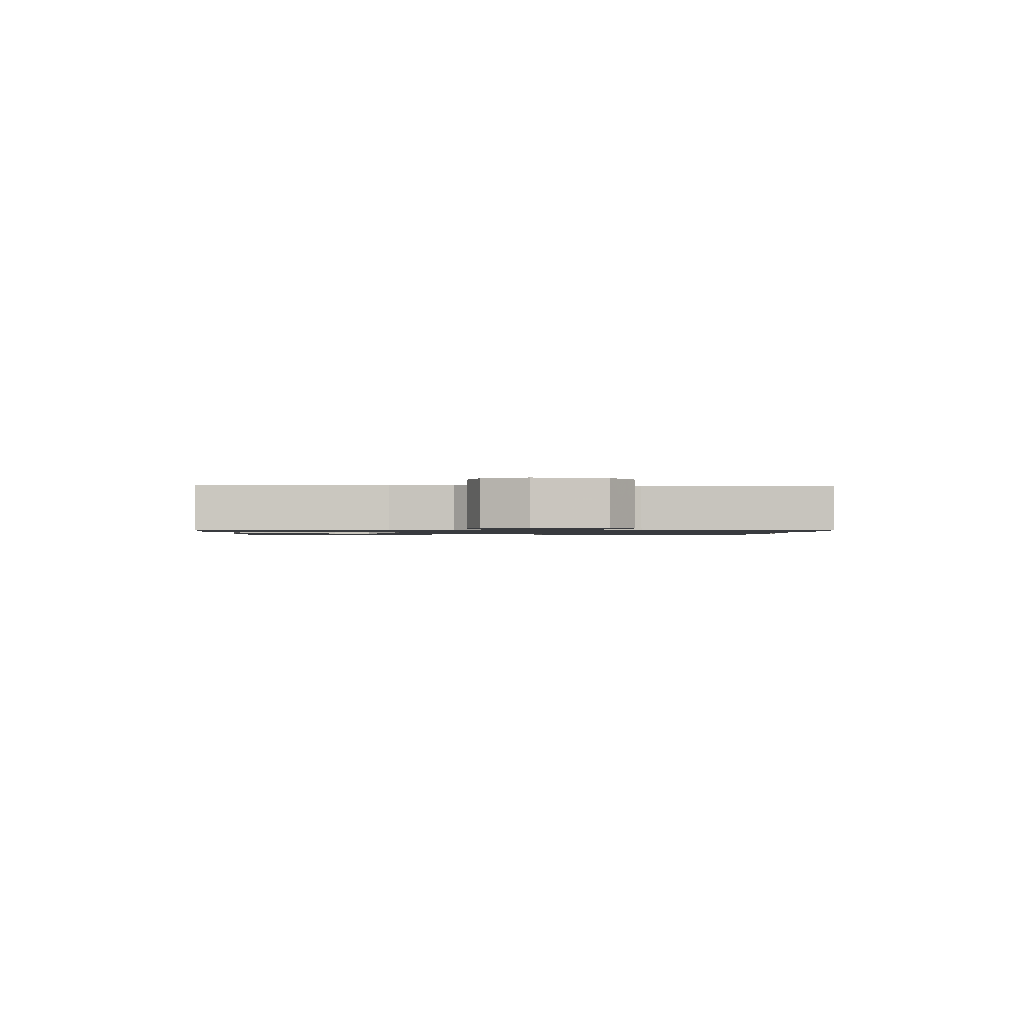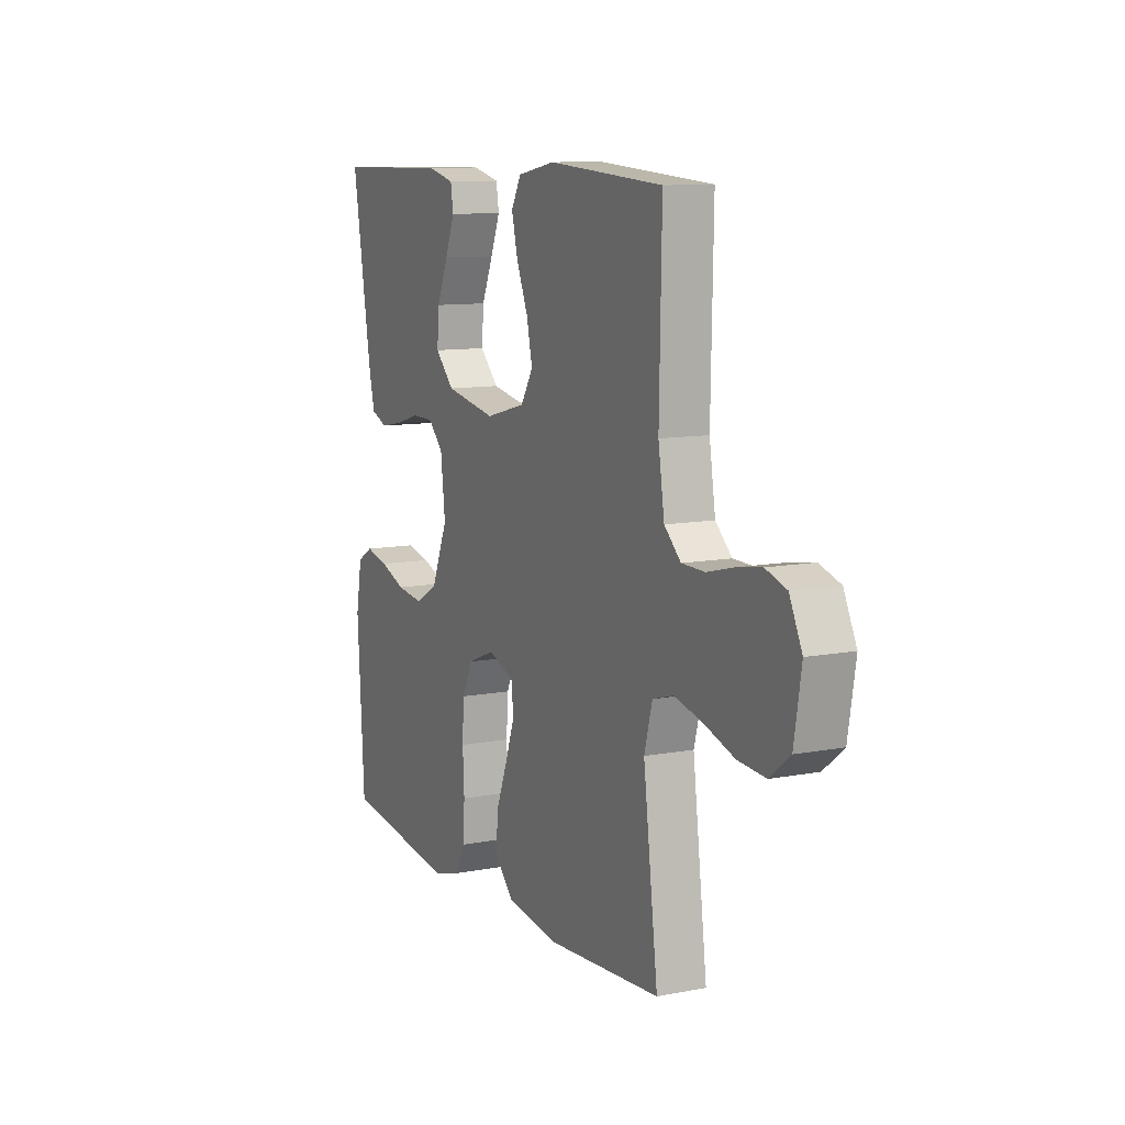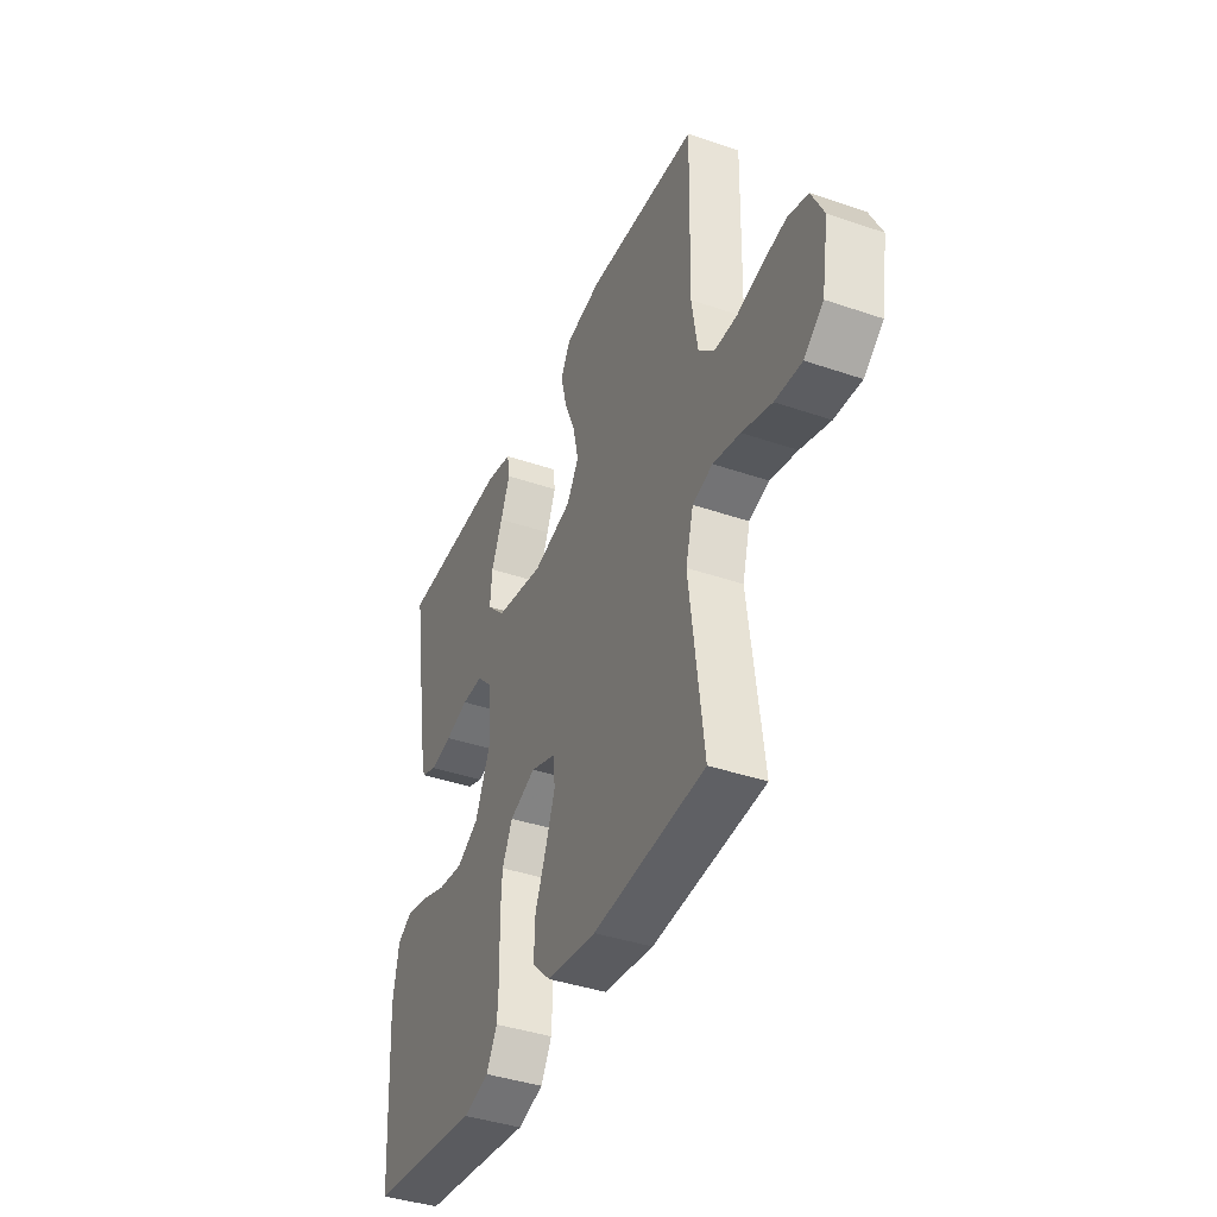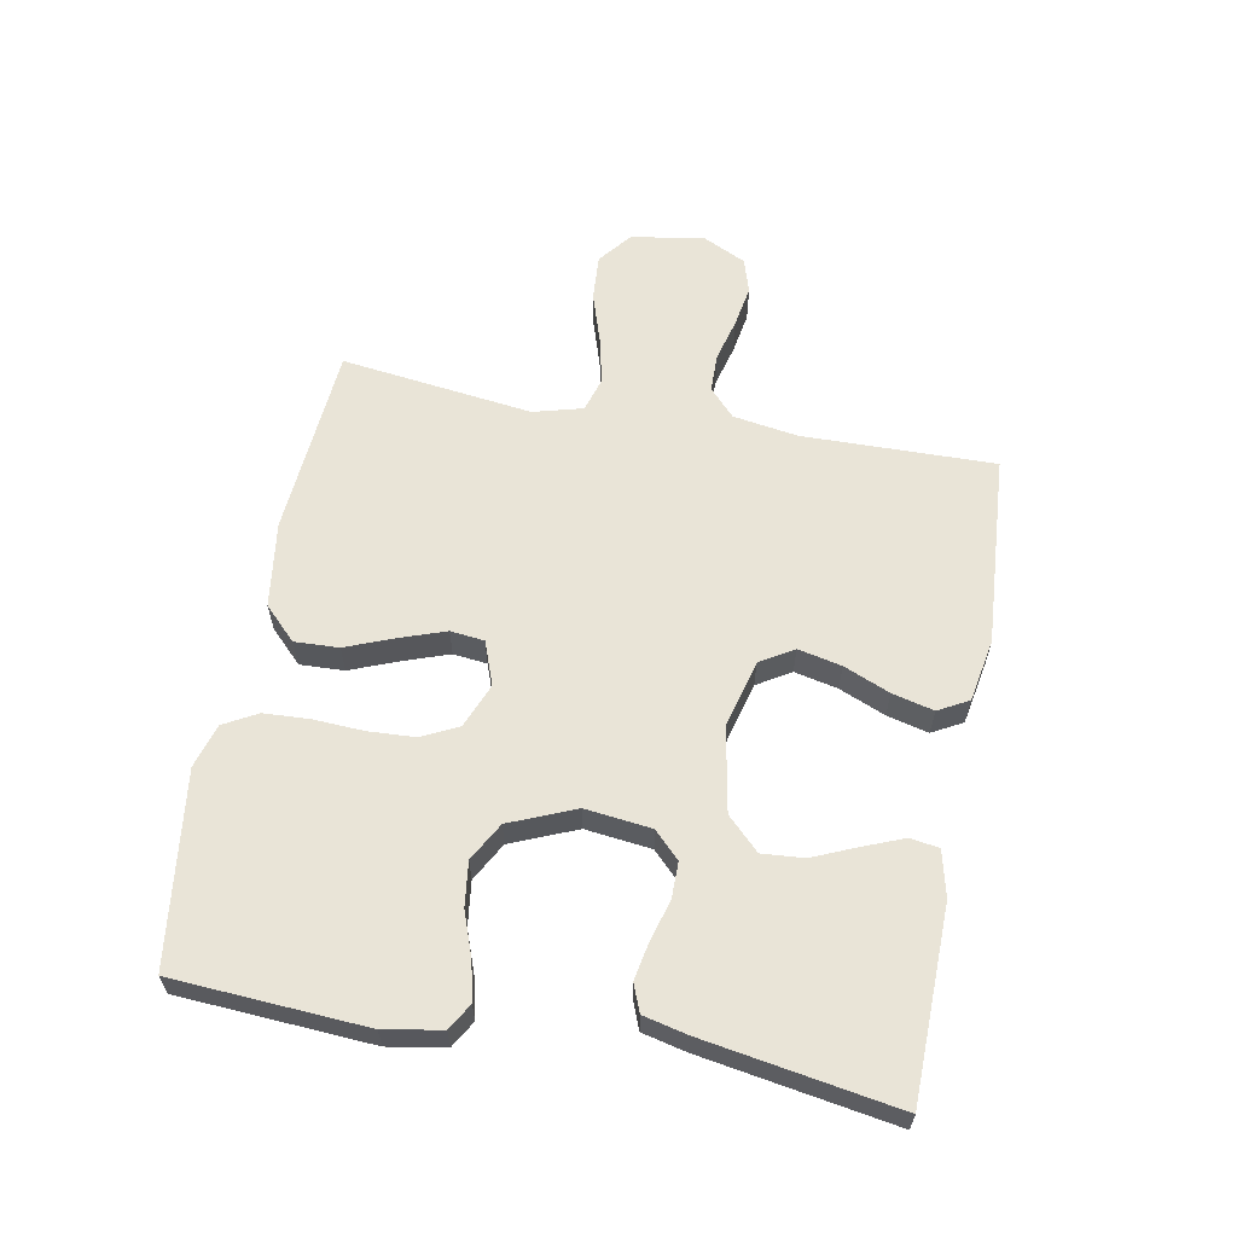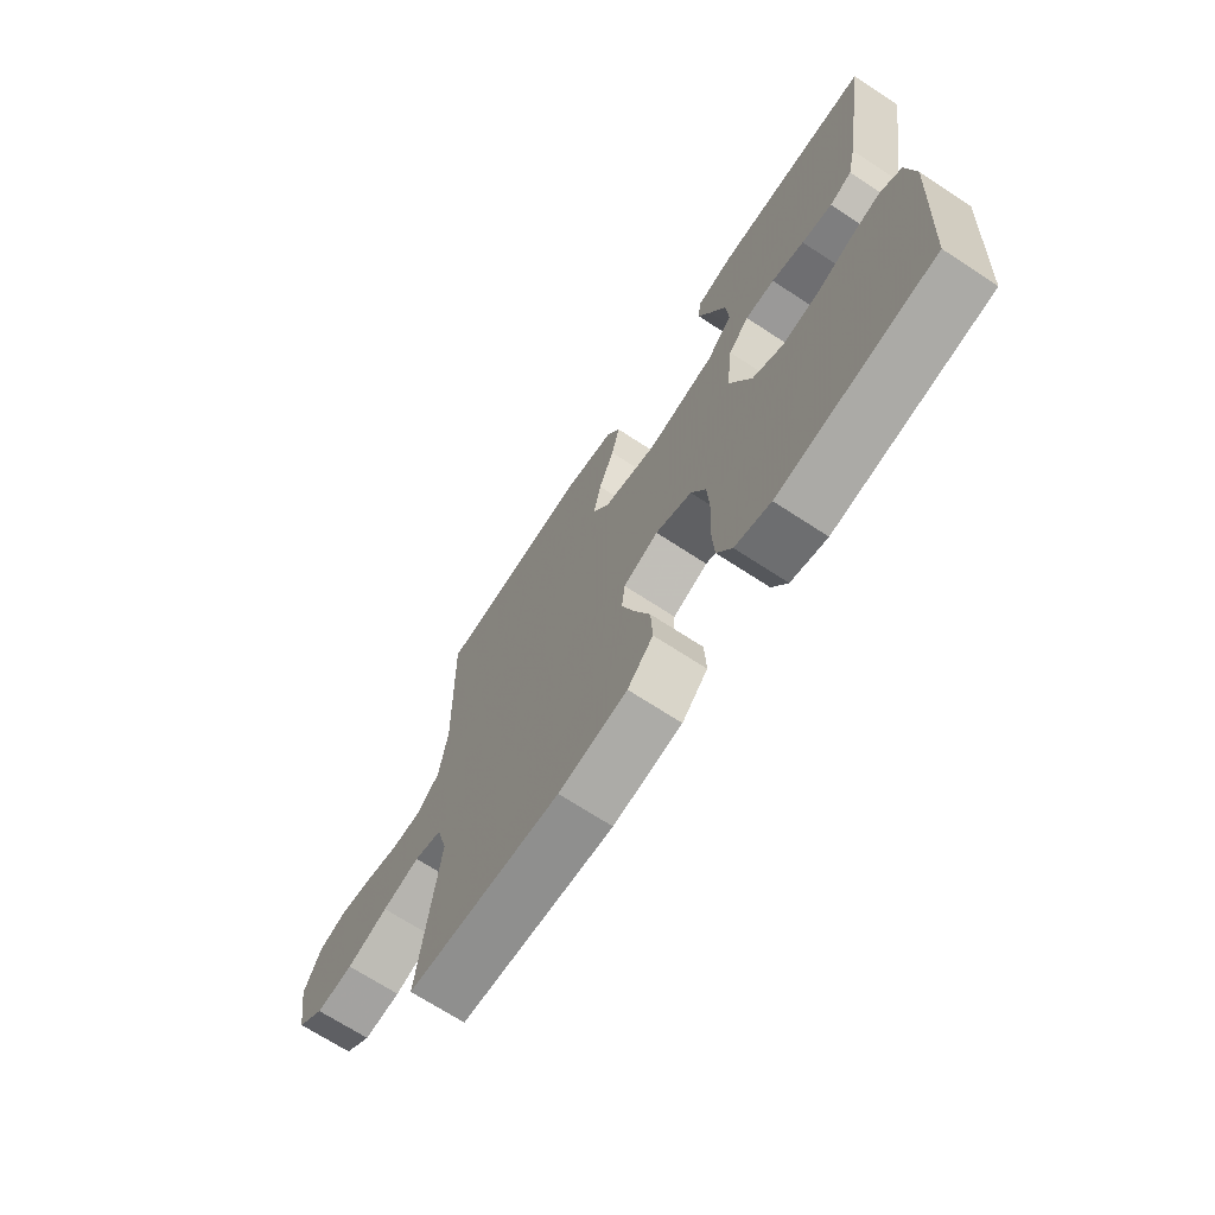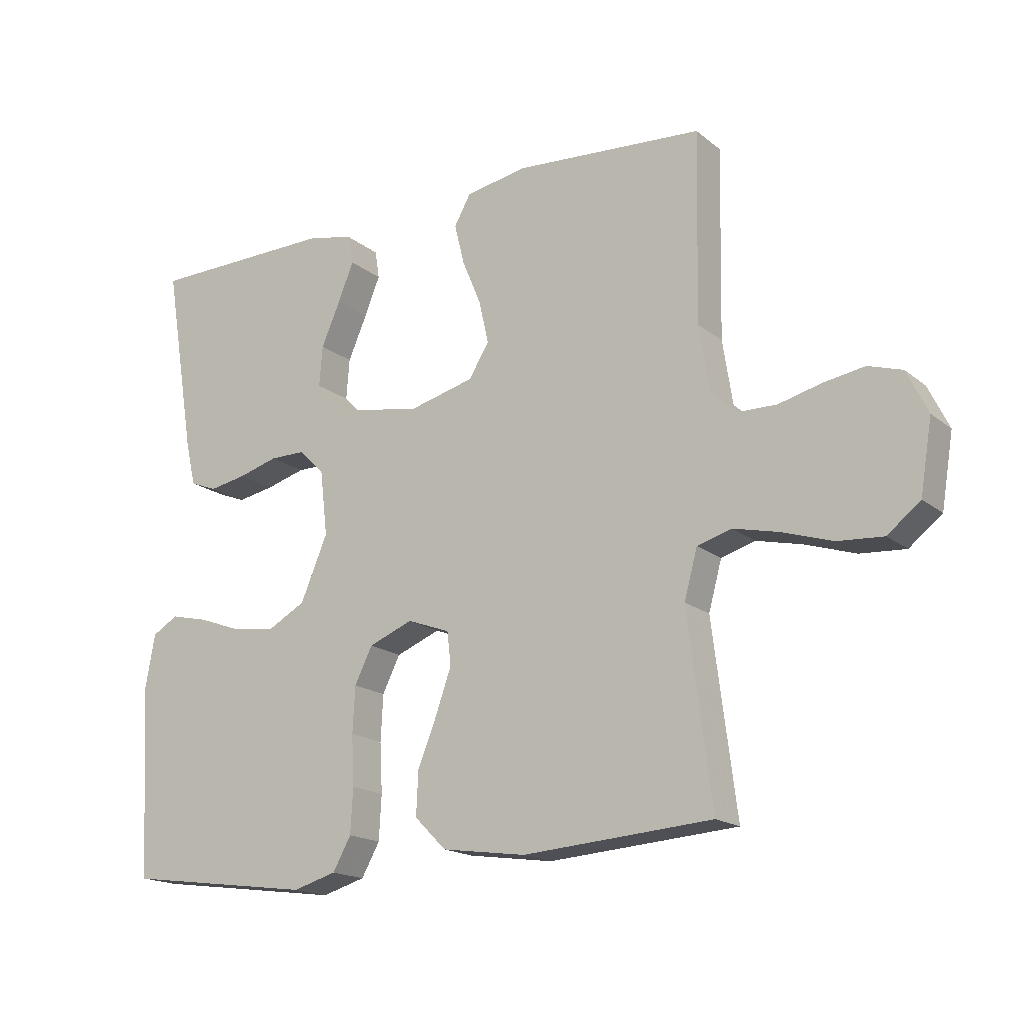
<metadata>
{"format":"obj","ext":"obj","renderer":"f3d","projection":"perspective","resolution":1024,"background":"white","views":[{"elev":-1.1,"azim":87.1,"up":"+Y"},{"elev":10.4,"azim":64.2,"up":"+Z"},{"elev":-40.3,"azim":67.1,"up":"+Z"},{"elev":61.1,"azim":-79.3,"up":"+Y"},{"elev":-69.1,"azim":-123.3,"up":"+Z"},{"elev":-17.3,"azim":33.3,"up":"+Z"}]}
</metadata>
<code>
v 0.5 0.07 0.5
v 0.494 0.07 0.2
v 0.51 0.07 0.098
v 0.553 0.07 0.058
v 0.613 0.07 0.057
v 0.68 0.07 0.074
v 0.746 0.07 0.085
v 0.8 0.07 0.068
v 0.833 0.07 0
v 0.814 0.07 -0.114
v 0.762 0.07 -0.155
v 0.69 0.07 -0.15
v 0.61 0.07 -0.124
v 0.537 0.07 -0.107
v 0.483 0.07 -0.123
v 0.462 0.07 -0.2
v 0.5 0.07 -0.5
v 0.2 0.07 -0.522
v 0.066 0.07 -0.503
v 0.016 0.07 -0.453
v 0.019 0.07 -0.384
v 0.049 0.07 -0.309
v 0.074 0.07 -0.238
v 0.068 0.07 -0.185
v 0 0.07 -0.16
v -0.07 0.07 -0.188
v -0.098 0.07 -0.245
v -0.102 0.07 -0.318
v -0.098 0.07 -0.397
v -0.102 0.07 -0.468
v -0.131 0.07 -0.52
v -0.2 0.07 -0.54
v -0.5 0.07 -0.5
v -0.518 0.07 -0.2
v -0.502 0.07 -0.111
v -0.461 0.07 -0.087
v -0.401 0.07 -0.101
v -0.333 0.07 -0.126
v -0.264 0.07 -0.135
v -0.204 0.07 -0.102
v -0.161 0.07 0
v -0.173 0.07 0.103
v -0.213 0.07 0.143
v -0.27 0.07 0.143
v -0.333 0.07 0.125
v -0.392 0.07 0.114
v -0.435 0.07 0.131
v -0.451 0.07 0.2
v -0.5 0.07 0.5
v -0.2 0.07 0.505
v -0.129 0.07 0.488
v -0.122 0.07 0.443
v -0.147 0.07 0.381
v -0.177 0.07 0.312
v -0.182 0.07 0.247
v -0.133 0.07 0.197
v 0 0.07 0.172
v 0.105 0.07 0.199
v 0.137 0.07 0.251
v 0.122 0.07 0.319
v 0.092 0.07 0.391
v 0.076 0.07 0.456
v 0.102 0.07 0.503
v 0.2 0.07 0.521
v 0.5 0 0.5
v 0.494 0 0.2
v 0.51 0 0.098
v 0.553 0 0.058
v 0.613 0 0.057
v 0.68 0 0.074
v 0.746 0 0.085
v 0.8 0 0.068
v 0.833 0 0
v 0.814 0 -0.114
v 0.762 0 -0.155
v 0.69 0 -0.15
v 0.61 0 -0.124
v 0.537 0 -0.107
v 0.483 0 -0.123
v 0.462 0 -0.2
v 0.5 0 -0.5
v 0.2 0 -0.522
v 0.066 0 -0.503
v 0.016 0 -0.453
v 0.019 0 -0.384
v 0.049 0 -0.309
v 0.074 0 -0.238
v 0.068 0 -0.185
v 0 0 -0.16
v -0.07 0 -0.188
v -0.098 0 -0.245
v -0.102 0 -0.318
v -0.098 0 -0.397
v -0.102 0 -0.468
v -0.131 0 -0.52
v -0.2 0 -0.54
v -0.5 0 -0.5
v -0.518 0 -0.2
v -0.502 0 -0.111
v -0.461 0 -0.087
v -0.401 0 -0.101
v -0.333 0 -0.126
v -0.264 0 -0.135
v -0.204 0 -0.102
v -0.161 0 0
v -0.173 0 0.103
v -0.213 0 0.143
v -0.27 0 0.143
v -0.333 0 0.125
v -0.392 0 0.114
v -0.435 0 0.131
v -0.451 0 0.2
v -0.5 0 0.5
v -0.2 0 0.505
v -0.129 0 0.488
v -0.122 0 0.443
v -0.147 0 0.381
v -0.177 0 0.312
v -0.182 0 0.247
v -0.133 0 0.197
v 0 0 0.172
v 0.105 0 0.199
v 0.137 0 0.251
v 0.122 0 0.319
v 0.092 0 0.391
v 0.076 0 0.456
v 0.102 0 0.503
v 0.2 0 0.521
f 64 1 2
f 63 64 2
f 62 63 2
f 61 62 2
f 60 61 2
f 59 60 2 3
f 58 59 3 4
f 57 58 4
f 56 57 4
f 52 53 54
f 51 52 54
f 50 51 54
f 49 50 54
f 48 49 54
f 47 48 54
f 46 47 54
f 45 46 54
f 44 45 54
f 43 44 54 55
f 42 43 55 56
f 36 37 38
f 35 36 38
f 34 35 38
f 33 34 38
f 32 33 38
f 31 32 38
f 30 31 38
f 29 30 38
f 28 29 38
f 27 28 38 39
f 26 27 39 40
f 20 21 22
f 19 20 22
f 18 19 22
f 17 18 22
f 16 17 22
f 15 16 22 23
f 14 15 23 24
f 11 12 13
f 10 11 13
f 9 10 13
f 8 9 13
f 7 8 13
f 6 7 13
f 5 6 13
f 4 5 13 14
f 14 24 25
f 4 14 25
f 56 4 25
f 42 56 25
f 41 42 25
f 25 26 40 41
f 66 65 128
f 66 128 127
f 66 127 126
f 66 126 125
f 66 125 124
f 67 66 124 123
f 68 67 123 122
f 68 122 121
f 68 121 120
f 118 117 116
f 118 116 115
f 118 115 114
f 118 114 113
f 118 113 112
f 118 112 111
f 118 111 110
f 118 110 109
f 118 109 108
f 119 118 108 107
f 120 119 107 106
f 102 101 100
f 102 100 99
f 102 99 98
f 102 98 97
f 102 97 96
f 102 96 95
f 102 95 94
f 102 94 93
f 102 93 92
f 103 102 92 91
f 104 103 91 90
f 86 85 84
f 86 84 83
f 86 83 82
f 86 82 81
f 86 81 80
f 87 86 80 79
f 88 87 79 78
f 77 76 75
f 77 75 74
f 77 74 73
f 77 73 72
f 77 72 71
f 77 71 70
f 77 70 69
f 78 77 69 68
f 89 88 78
f 89 78 68
f 89 68 120
f 89 120 106
f 89 106 105
f 105 104 90 89
f 1 65 66 2
f 2 66 67 3
f 3 67 68 4
f 4 68 69 5
f 5 69 70 6
f 6 70 71 7
f 7 71 72 8
f 8 72 73 9
f 9 73 74 10
f 10 74 75 11
f 11 75 76 12
f 12 76 77 13
f 13 77 78 14
f 14 78 79 15
f 15 79 80 16
f 16 80 81 17
f 17 81 82 18
f 18 82 83 19
f 19 83 84 20
f 20 84 85 21
f 21 85 86 22
f 22 86 87 23
f 23 87 88 24
f 24 88 89 25
f 25 89 90 26
f 26 90 91 27
f 27 91 92 28
f 28 92 93 29
f 29 93 94 30
f 30 94 95 31
f 31 95 96 32
f 32 96 97 33
f 33 97 98 34
f 34 98 99 35
f 35 99 100 36
f 36 100 101 37
f 37 101 102 38
f 38 102 103 39
f 39 103 104 40
f 40 104 105 41
f 41 105 106 42
f 42 106 107 43
f 43 107 108 44
f 44 108 109 45
f 45 109 110 46
f 46 110 111 47
f 47 111 112 48
f 48 112 113 49
f 49 113 114 50
f 50 114 115 51
f 51 115 116 52
f 52 116 117 53
f 53 117 118 54
f 54 118 119 55
f 55 119 120 56
f 56 120 121 57
f 57 121 122 58
f 58 122 123 59
f 59 123 124 60
f 60 124 125 61
f 61 125 126 62
f 62 126 127 63
f 63 127 128 64
f 64 128 65 1

</code>
